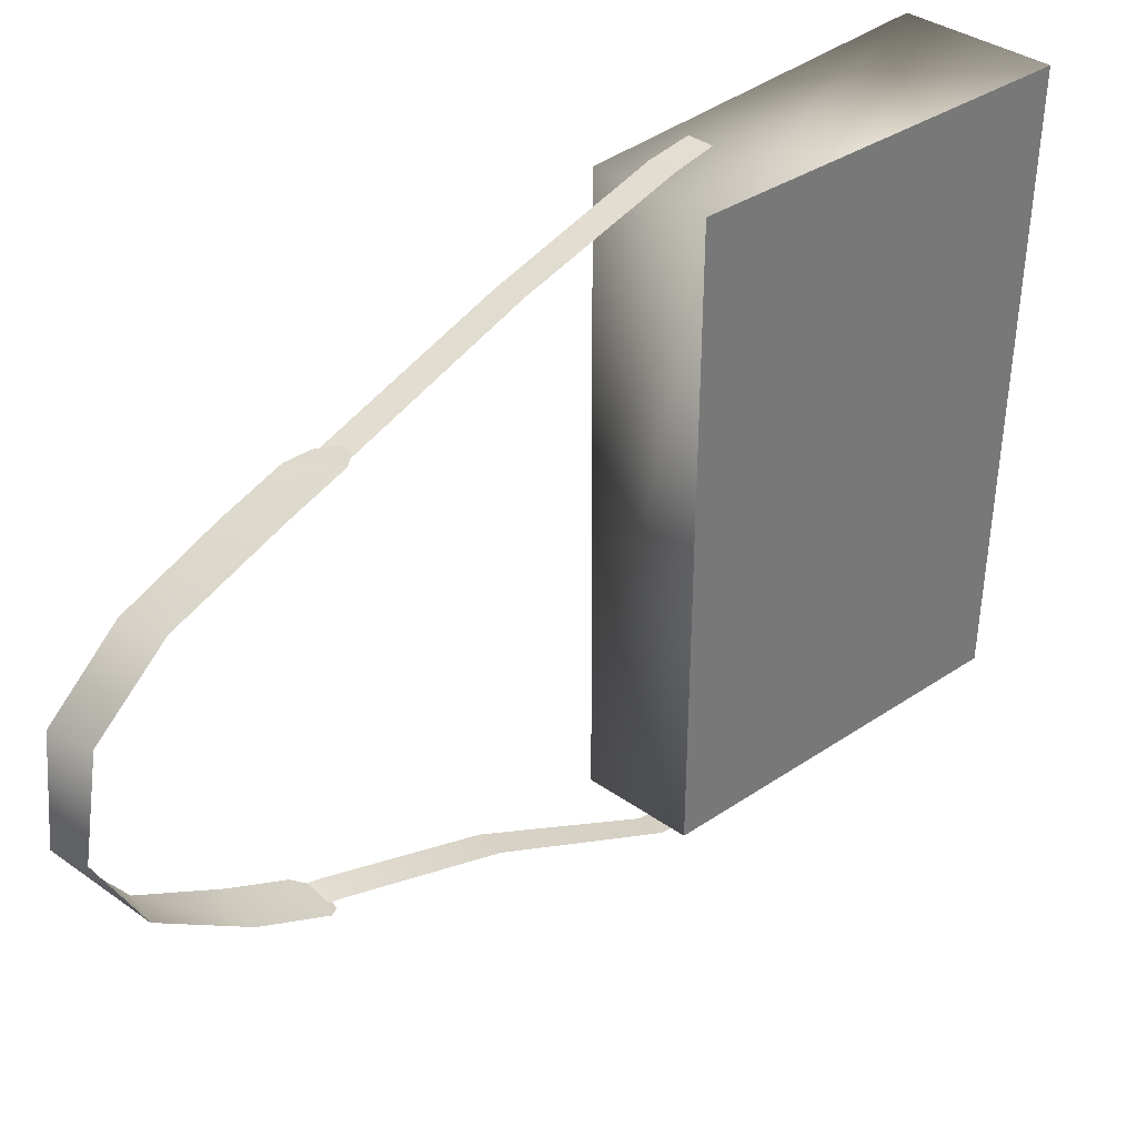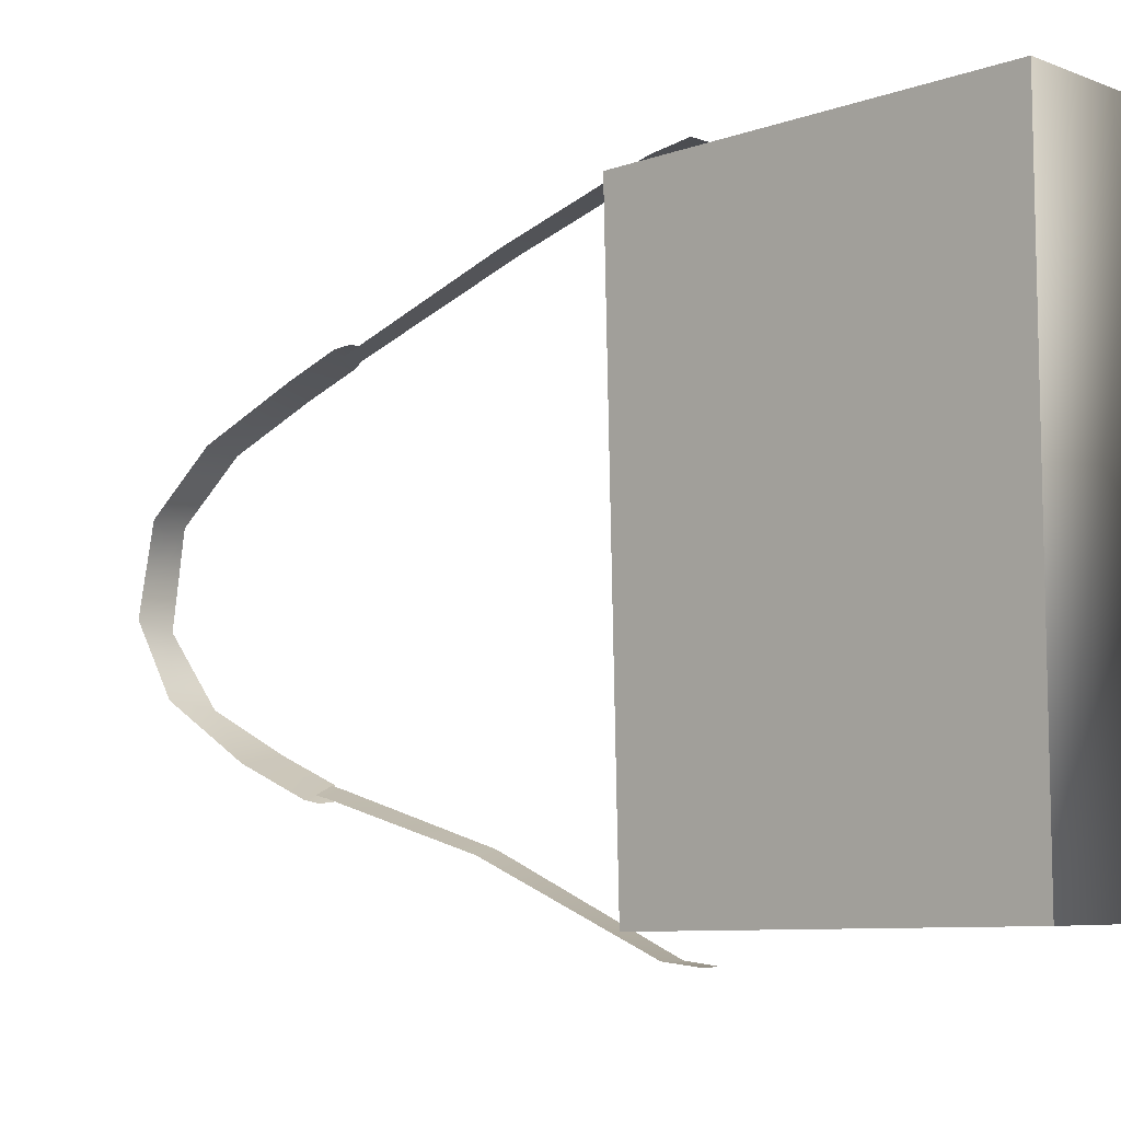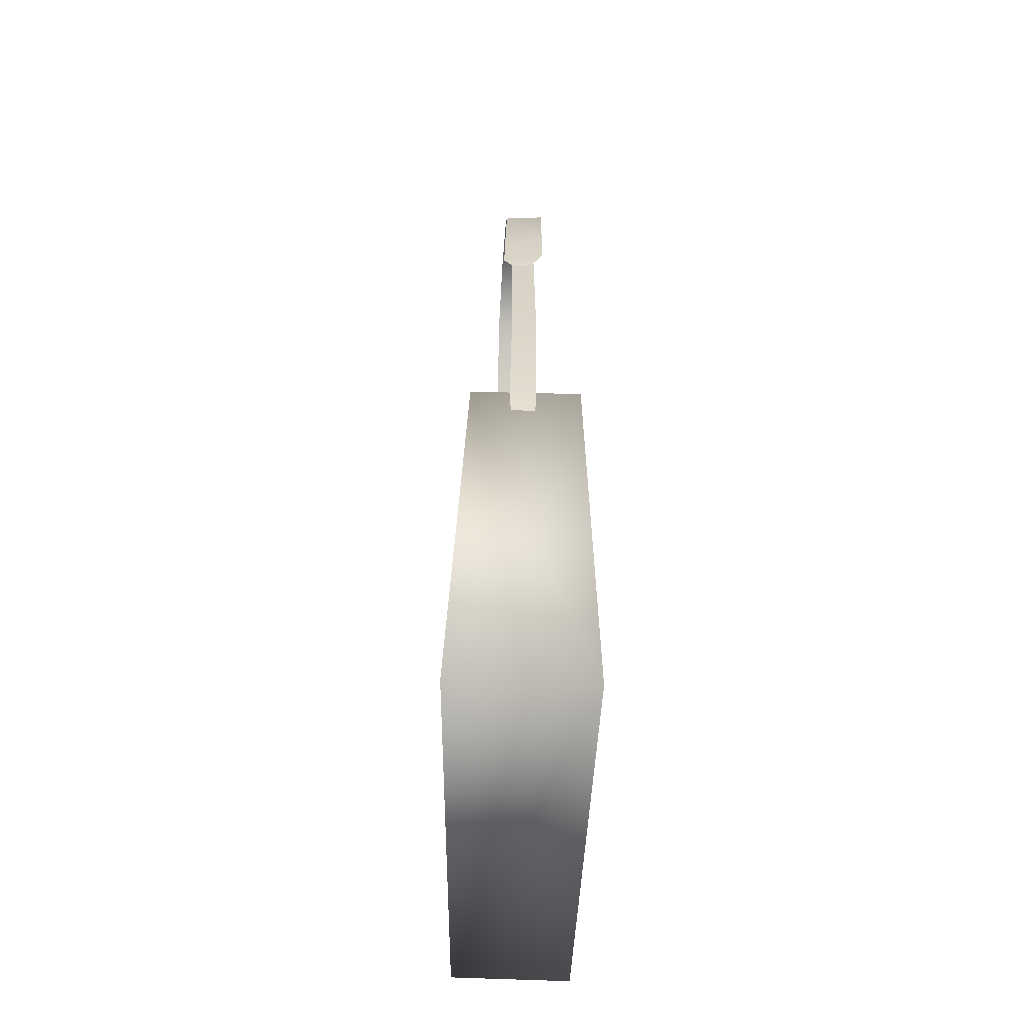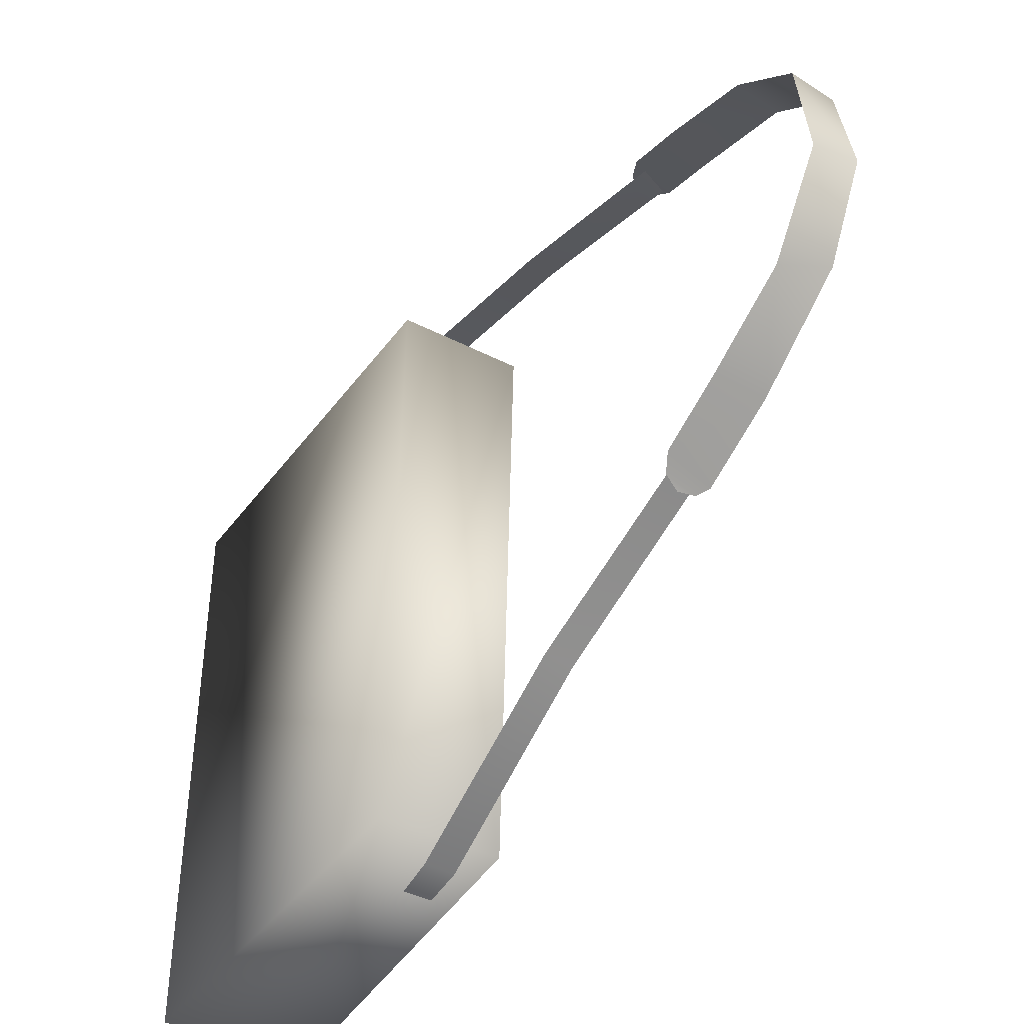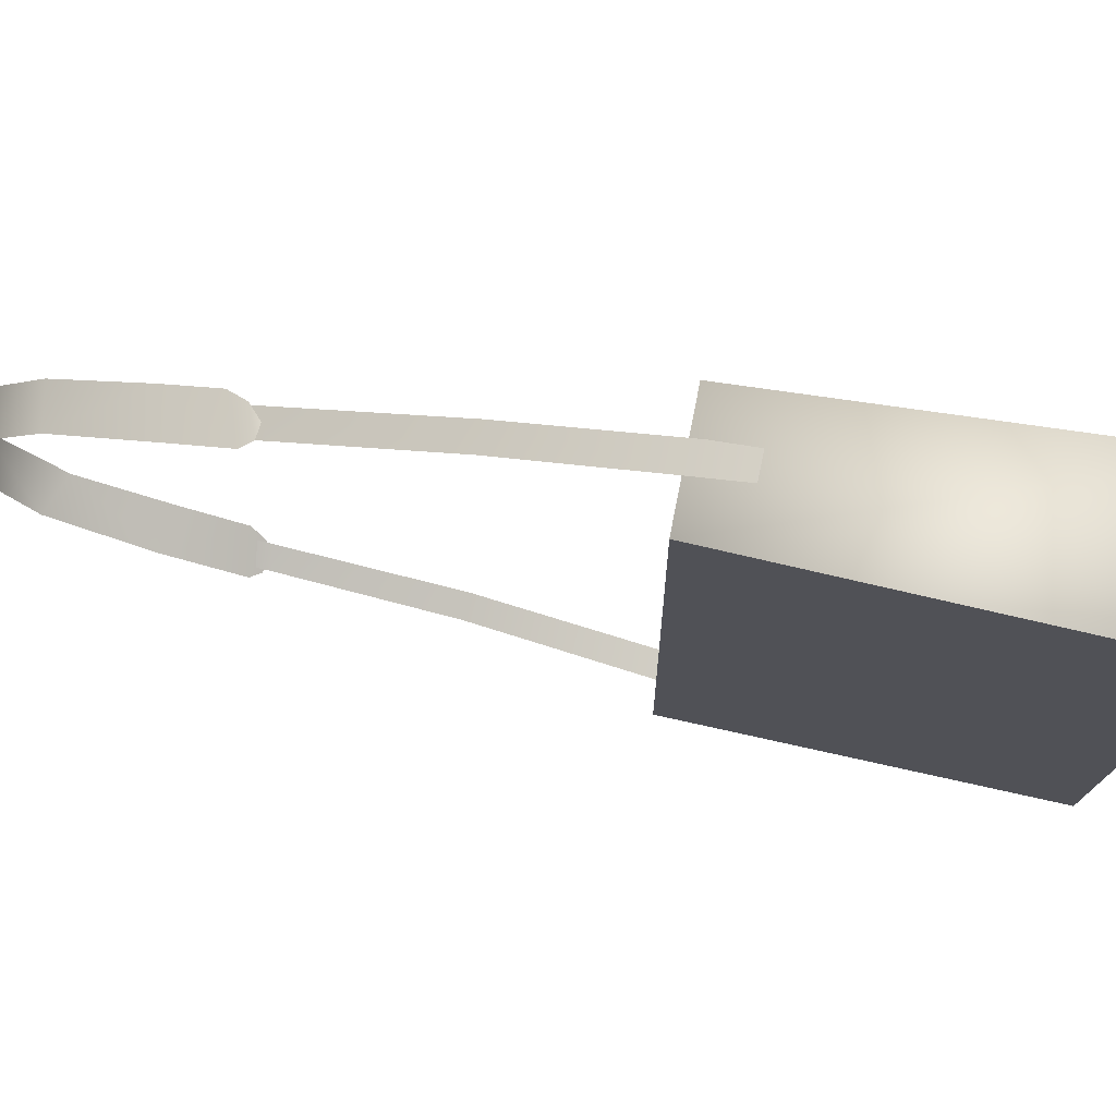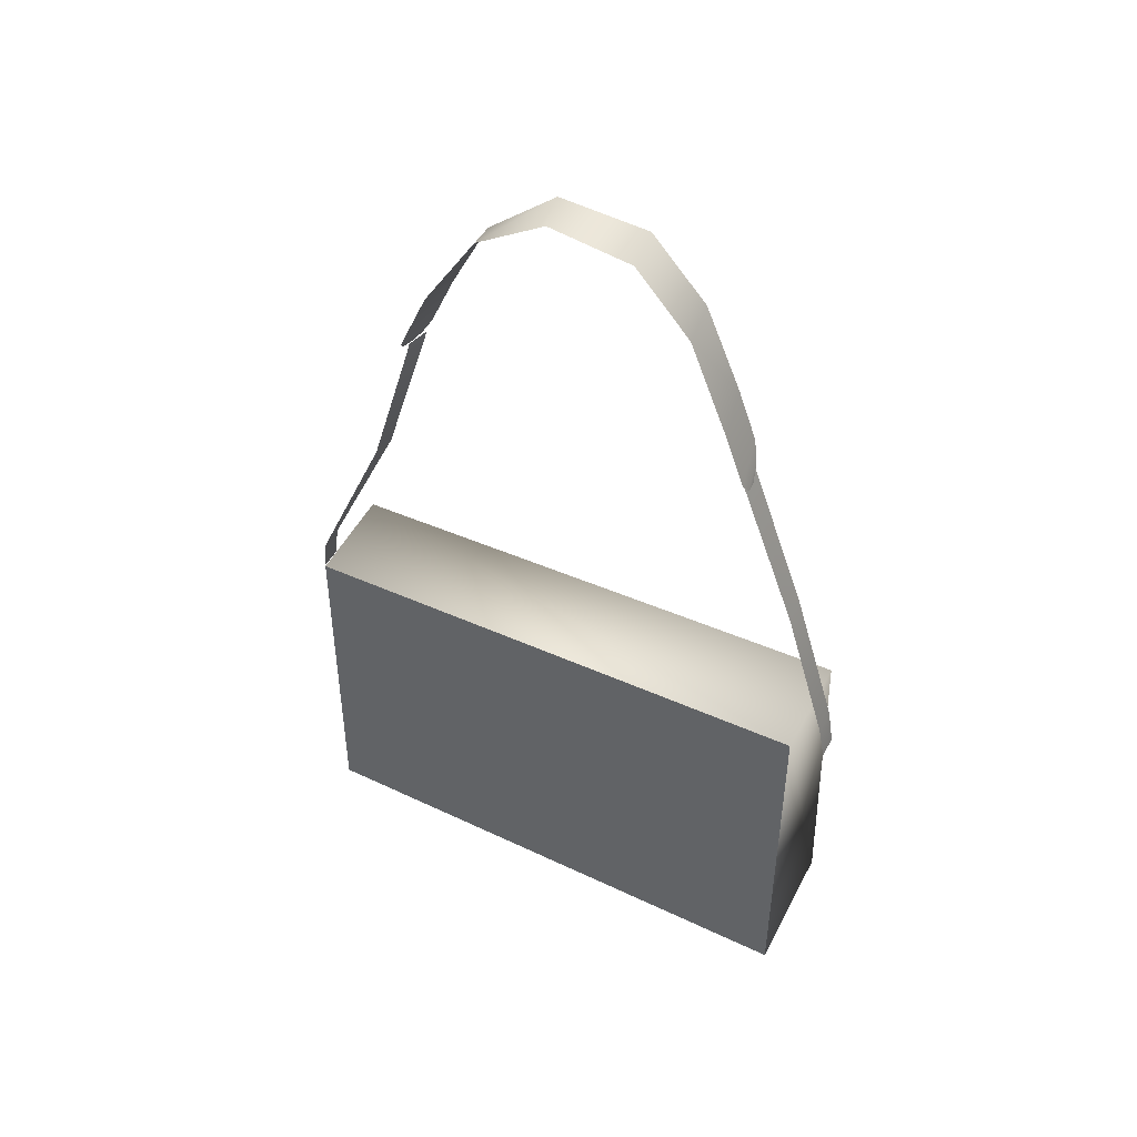
<metadata>
{"format":"obj","ext":"obj","renderer":"f3d","projection":"perspective","resolution":1024,"background":"white","views":[{"elev":32.5,"azim":44.5,"up":"+Y"},{"elev":-7.0,"azim":129.6,"up":"+Y"},{"elev":-41.7,"azim":177.9,"up":"+Z"},{"elev":-42.9,"azim":-31.1,"up":"+Y"},{"elev":73.9,"azim":100.4,"up":"+Y"},{"elev":48.6,"azim":115.8,"up":"+Z"}]}
</metadata>
<code>
g NPC_Bone_PackageB_011_LOD3
v -0.008678 0.0895 -0.1111
v -0.001854 0.0914 -0.1171
v 0.004743 0.09178 -0.1164
v 0.008191 0.08995 -0.111
v -0.01266 0.0866 -0.1023
v -0.01334 0.07711 -0.07715
v 0.007502 0.08039 -0.08589
v 0.006344 -0.006059 -0.001462
v -0.01259 -0.009846 -0.0009945
v -0.01401 0.0326 -0.00565
v 0.005517 0.03385 -0.008695
v -0.01403 0.05926 -0.03572
v 0.005878 0.06067 -0.0394
v -0.01334 0.07711 -0.07715
v 0.007502 0.08039 -0.08589
v -0.01259 -0.009846 -0.0009945
v 0.006344 -0.006059 -0.001462
v 0.00736 -0.03943 -0.02163
v -0.01115 -0.04265 -0.02799
v 0.007243 -0.06575 -0.06304
v -0.01166 -0.0618 -0.06571
v 0.007243 -0.06575 -0.06304
v -0.01203 -0.07407 -0.09366
v -0.01166 -0.0618 -0.06571
v 0.006667 -0.08048 -0.09623
v 0.003567 -0.0818 -0.1007
v -0.008698 -0.07796 -0.1001
v -0.002478 -0.08111 -0.1026
v 0.002985 -0.1021 -0.1791
v -0.007593 -0.1386 -0.2639
v -0.00798 -0.0999 -0.1794
v 0.004822 -0.1387 -0.2637
v -0.006916 -0.1405 -0.2805
v 0.00457 -0.1406 -0.2802
v 0.002691 -0.08001 -0.1042
v -0.00798 -0.0999 -0.1794
v -0.007108 -0.07632 -0.1032
v 0.002747 -0.07856 -0.09831
v -0.006988 -0.07473 -0.09722
v -0.005657 0.1403 -0.2614
v -0.004926 0.1438 -0.28
v 0.00656 0.1436 -0.2797
v 0.006778 0.1401 -0.2612
v -0.00727 0.1174 -0.1901
v 0.004927 0.1179 -0.1915
v -0.007881 0.08967 -0.1148
v -0.00727 0.1174 -0.1901
v 0.00407 0.09078 -0.1199
v -0.007829 0.08555 -0.1037
v 0.004104 0.08676 -0.1095
v 0.02779 -0.1261 -0.4277
v 0.02068 -0.1288 -0.2586
v 0.02537 0.1316 -0.256
v 0.03533 0.1361 -0.4305
v 0.02537 0.1316 -0.256
v 0.02068 -0.1288 -0.2586
v -0.02898 -0.1286 -0.2593
v -0.02735 0.1326 -0.2567
v -0.0324 0.137 -0.4319
v -0.03391 -0.1256 -0.429
v 0.02779 -0.1261 -0.4277
v 0.03533 0.1361 -0.4305
v -0.0324 0.137 -0.4319
v 0.03533 0.1361 -0.4305
v 0.02537 0.1316 -0.256
v -0.02735 0.1326 -0.2567
v -0.02735 0.1326 -0.2567
v -0.02898 -0.1286 -0.2593
v -0.03391 -0.1256 -0.429
v -0.0324 0.137 -0.4319
v 0.02779 -0.1261 -0.4277
v -0.03391 -0.1256 -0.429
v -0.02898 -0.1286 -0.2593
v 0.02068 -0.1288 -0.2586
g NPC_Bone_PackageB_011_LOD3_0
f 3 2 1
f 3 1 4
f 1 5 4
f 4 5 6
f 7 4 6
f 10 9 8
f 11 10 8
f 12 10 11
f 13 12 11
f 12 13 14
f 13 15 14
f 18 17 16
f 19 18 16
f 20 18 19
f 21 20 19
f 24 23 22
f 23 25 22
f 26 25 23
f 27 26 23
f 27 28 26
f 31 30 29
f 30 32 29
f 30 33 32
f 33 34 32
f 36 29 35
f 37 36 35
f 37 35 38
f 39 37 38
f 42 41 40
f 43 42 40
f 43 40 44
f 45 43 44
f 45 47 46
f 48 45 46
f 48 46 49
f 50 48 49
f 53 52 51
f 54 53 51
f 57 56 55
f 58 57 55
f 61 60 59
f 62 61 59
f 65 64 63
f 66 65 63
f 69 68 67
f 70 69 67
f 73 72 71
f 74 73 71

</code>
